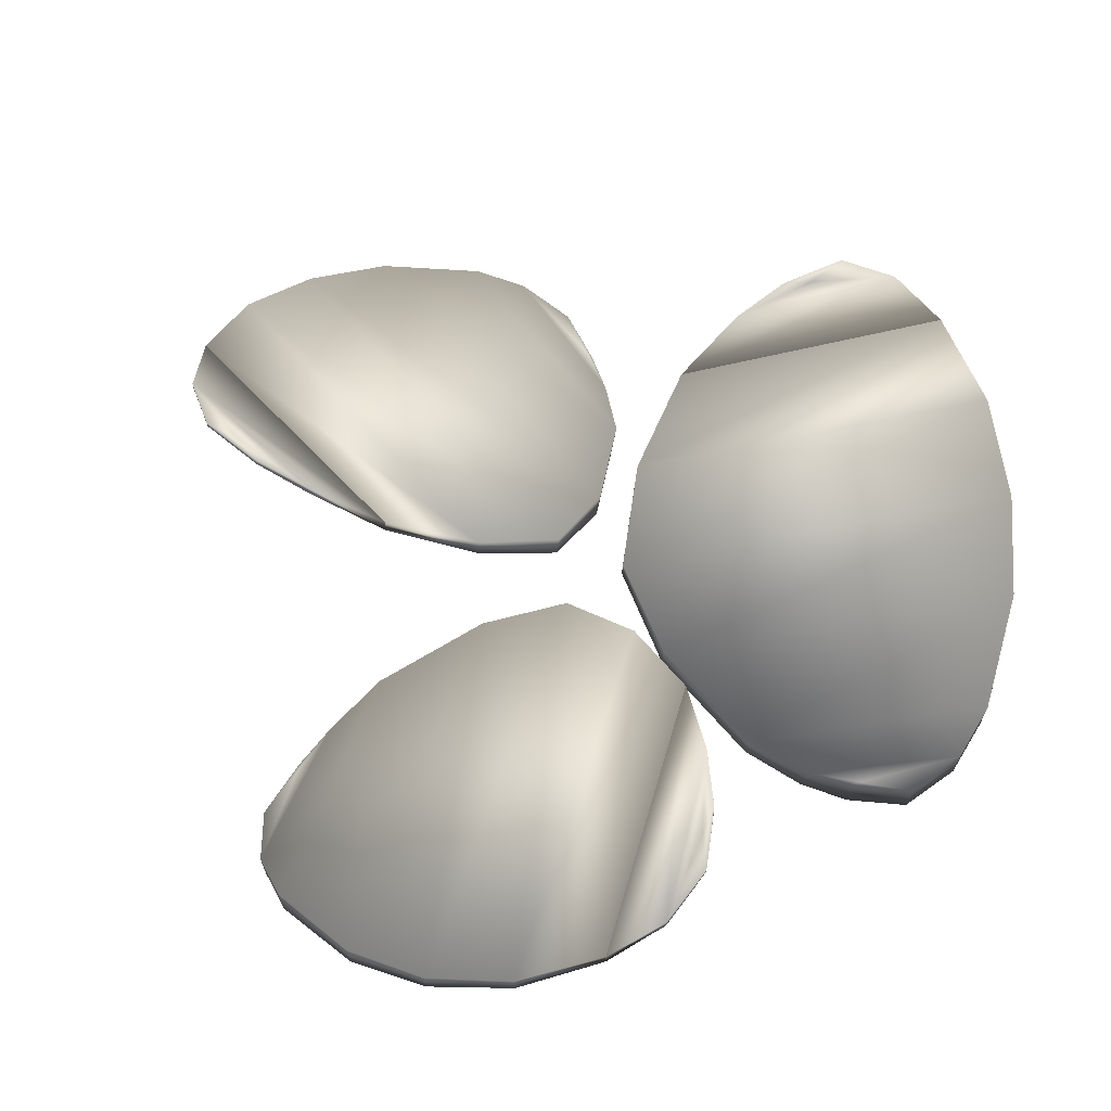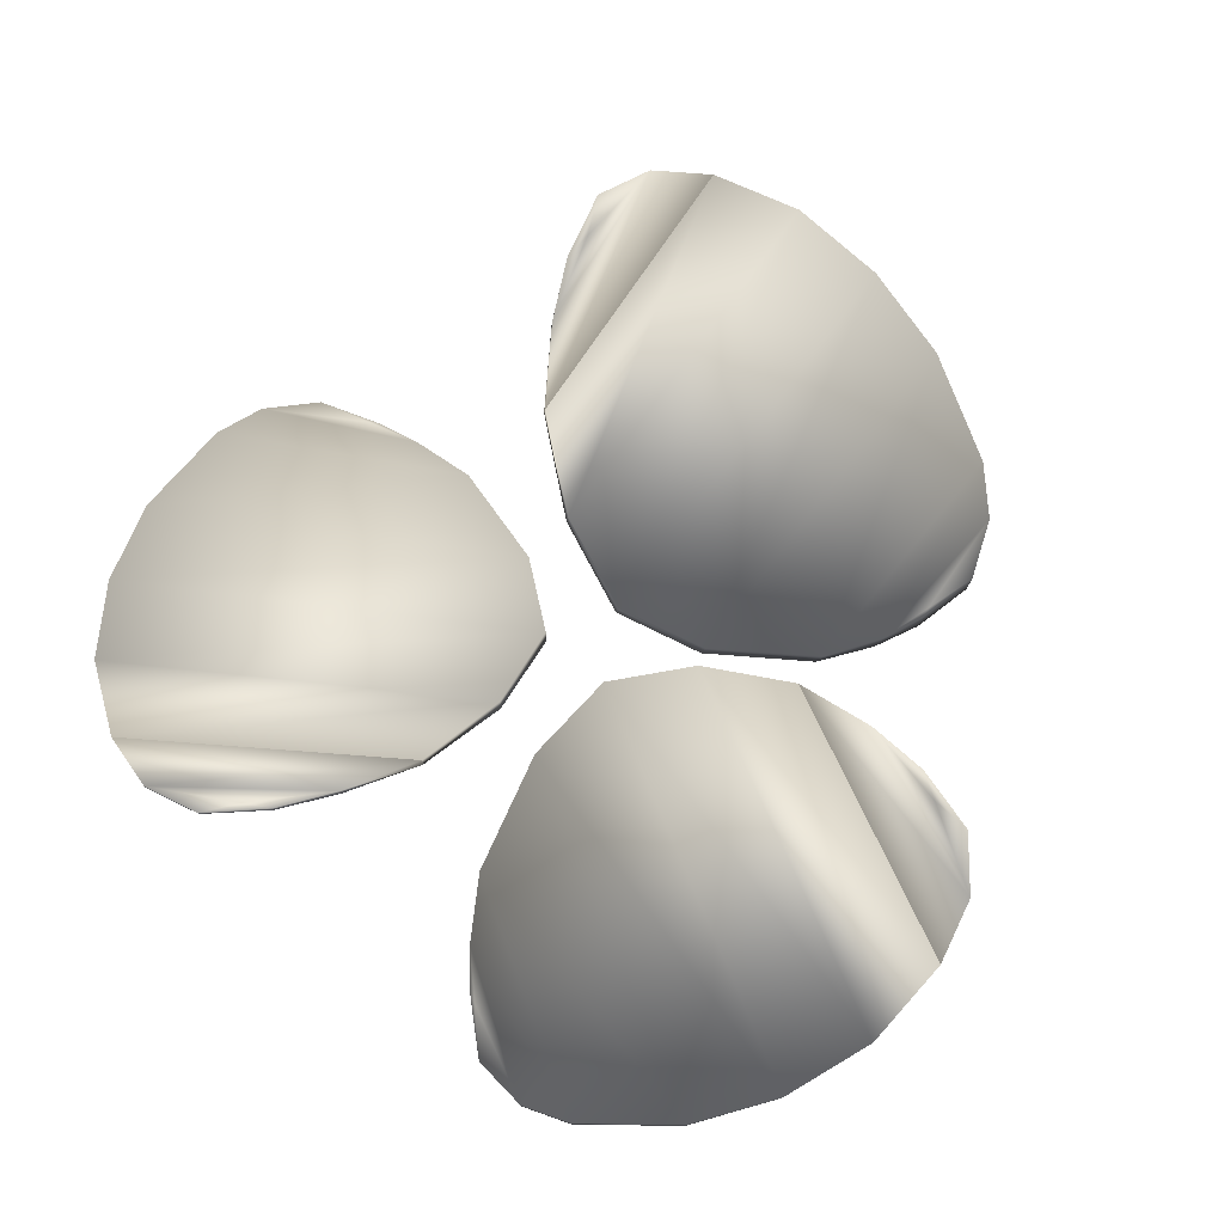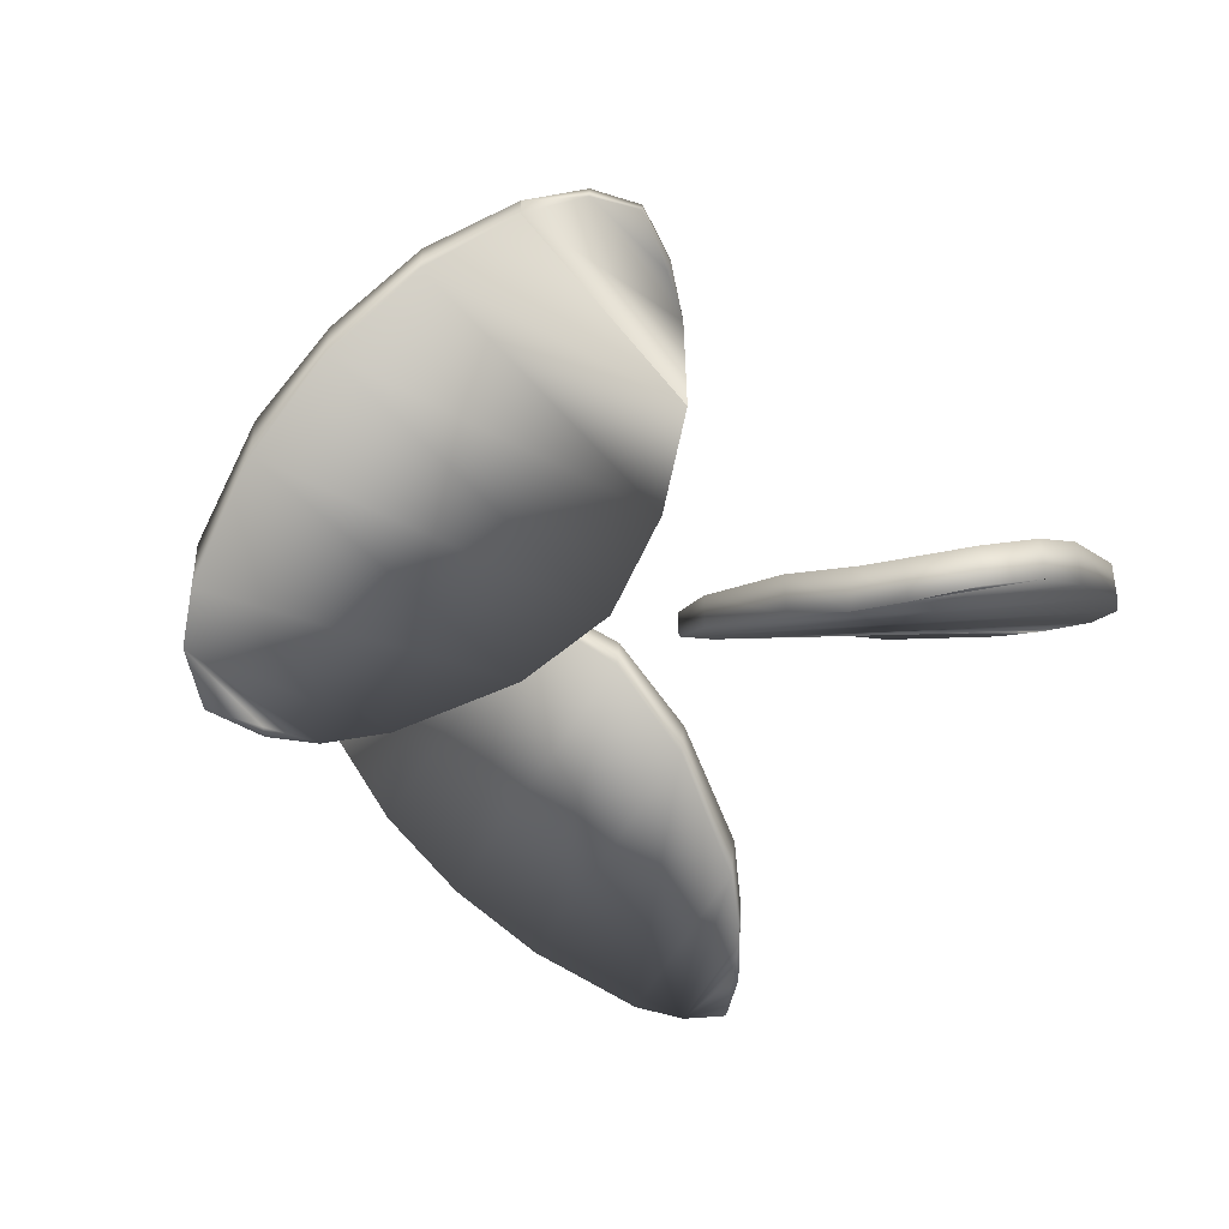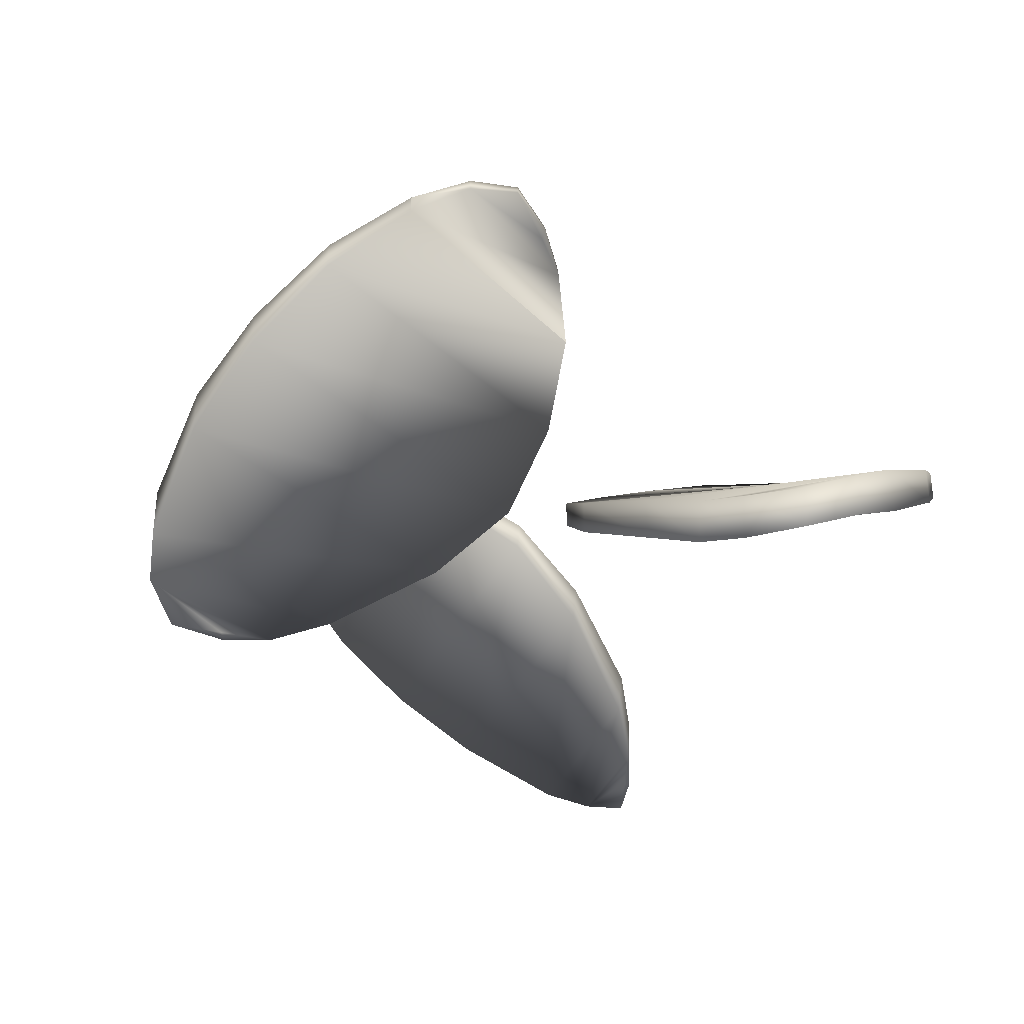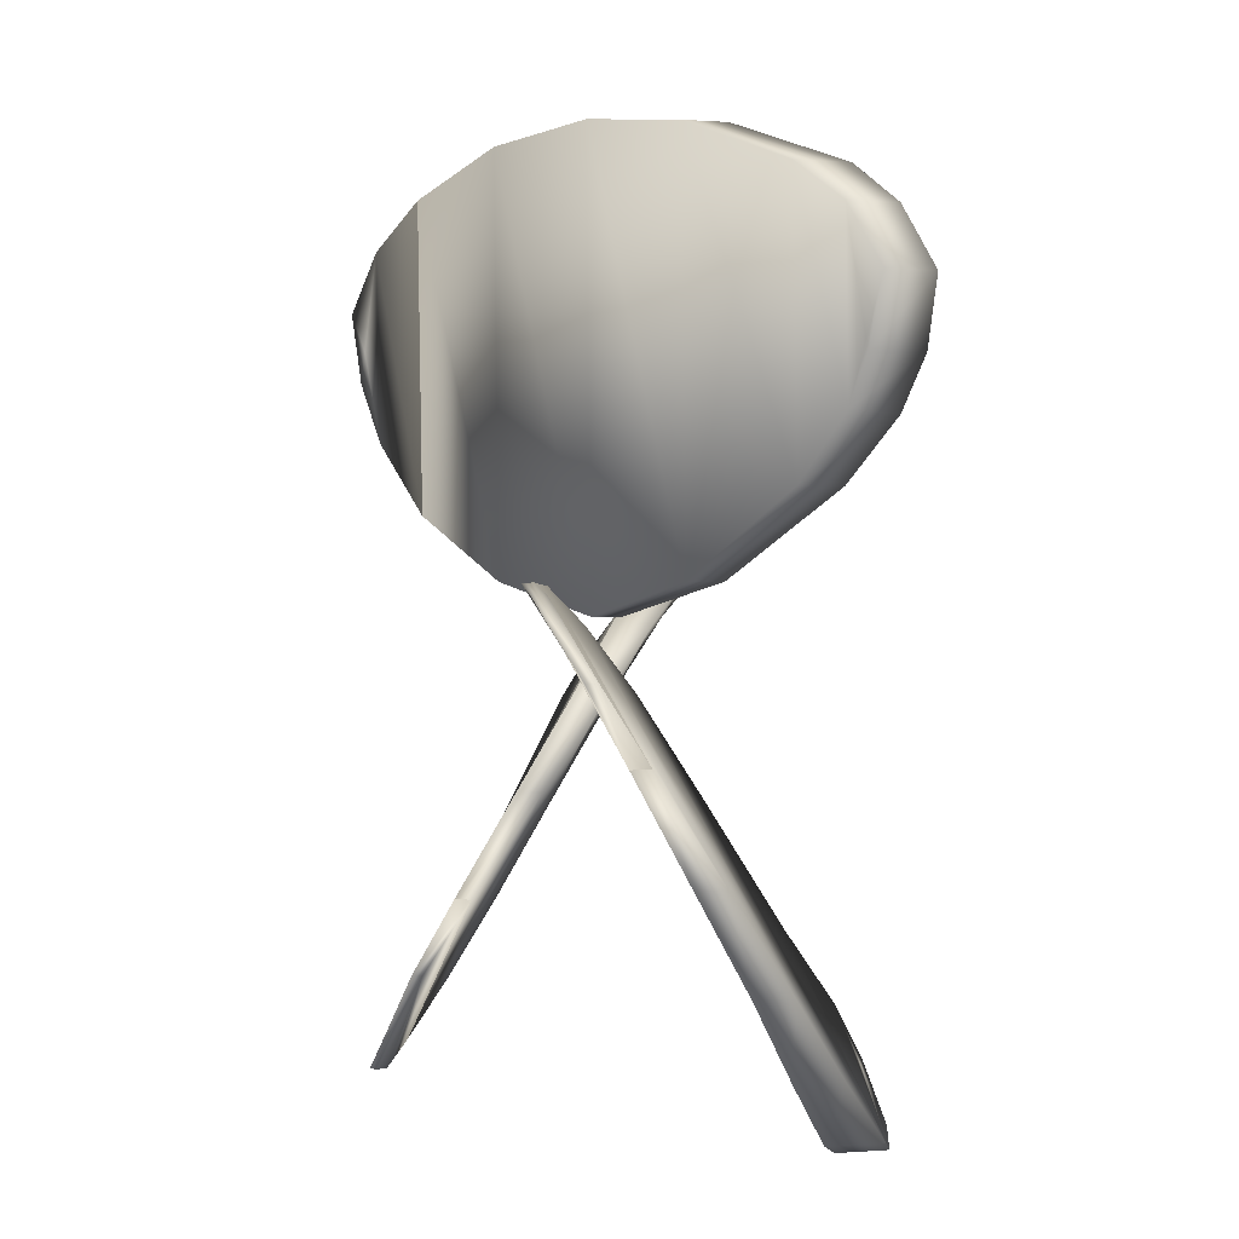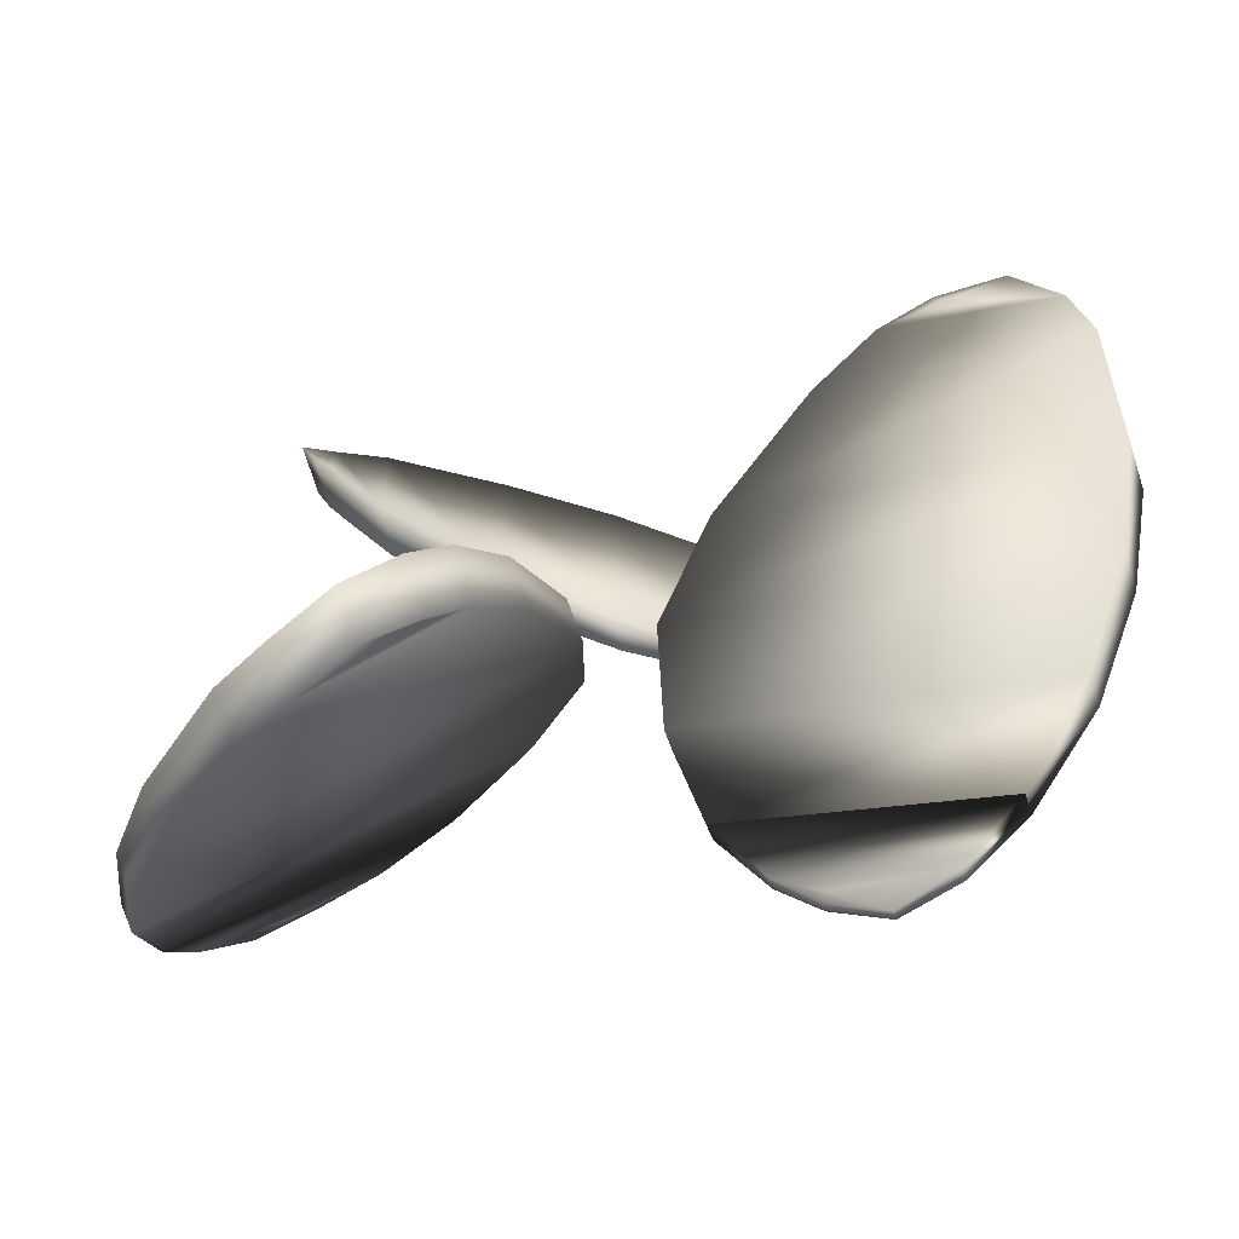
<metadata>
{"format":"obj","ext":"obj","renderer":"f3d","projection":"perspective","resolution":1024,"background":"white","views":[{"elev":65.2,"azim":-40.4,"up":"+Z"},{"elev":77.3,"azim":37.3,"up":"+Z"},{"elev":-41.3,"azim":-144.7,"up":"+Z"},{"elev":-32.4,"azim":-141.6,"up":"+Z"},{"elev":0.2,"azim":72.1,"up":"+Y"},{"elev":-76.1,"azim":-162.7,"up":"+Y"}]}
</metadata>
<code>
o ScrewBRoll1
v 3.99 2.597 3.101
v 4.116 2.515 3.085
v 4.309 2.491 3.13
v 4.309 2.491 3.093
v 3.989 2.579 3.022
v 3.992 2.6 3.07
v 3.686 2.634 2.993
v 3.072 0.3466 1.494
v 2.876 0.5637 1.534
v 3.376 0.3012 1.617
v 2.834 0.5818 1.523
v 2.68 0.7807 1.575
v 2.876 0.5783 1.294
v 2.679 0.81 1.332
v 2.835 0.5836 1.266
v 3.072 0.3466 1.256
v 3.376 0.3012 1.373
v 2.508 1.095 1.726
v 3.638 0.3832 1.768
v 3.638 0.3832 1.502
v 2.521 1.118 1.502
v 2.404 1.703 2.048
v 4.092 0.71 2.078
v 4.092 0.71 1.858
v 2.415 1.722 1.862
v 2.49 2.157 2.334
v 4.379 1.083 2.352
v 4.379 1.083 2.179
v 2.499 2.172 2.188
v 2.837 2.448 2.632
v 4.552 1.513 2.642
v 4.552 1.513 2.508
v 2.844 2.46 2.519
v 3.285 2.615 2.893
v 4.578 1.957 2.896
v 4.578 1.957 2.807
v 3.29 2.623 2.818
v 3.285 2.615 2.893
v 4.578 1.957 2.896
v 4.578 1.957 2.807
v 3.29 2.623 2.818
v 3.683 2.629 3.04
v 4.503 2.262 3.038
v 4.503 2.262 2.983
v 1.743 0.6628 3.101
v 1.609 0.5953 3.085
v 1.492 0.4394 3.13
v 1.492 0.4394 3.093
v 1.728 0.6731 3.022
v 1.744 0.6596 3.07
v 1.927 0.9076 2.993
v 0.2528 2.583 1.494
v 0.5388 2.644 1.534
v 0.06173 2.343 1.617
v 0.5756 2.672 1.523
v 0.8247 2.705 1.575
v 0.5518 2.638 1.294
v 0.8508 2.692 1.332
v 0.5766 2.67 1.266
v 0.2528 2.583 1.256
v 0.06173 2.343 1.373
v 1.183 2.698 1.726
v 0.001445 2.075 1.768
v 0.001445 2.075 1.502
v 1.196 2.675 1.502
v 1.762 2.484 2.048
v 0.05759 1.518 2.078
v 0.05759 1.518 1.858
v 1.773 2.465 1.862
v 2.112 2.183 2.334
v 0.237 1.083 2.352
v 0.237 1.083 2.179
v 2.12 2.167 2.188
v 2.19 1.736 2.632
v 0.5229 0.7185 2.642
v 0.5229 0.7185 2.508
v 2.197 1.724 2.519
v 2.111 1.264 2.893
v 0.8942 0.4741 2.896
v 0.8942 0.4741 2.807
v 2.116 1.256 2.818
v 2.111 1.264 2.893
v 0.8942 0.4741 2.896
v 0.8942 0.4741 2.807
v 2.116 1.256 2.818
v 1.924 0.9125 3.04
v 1.196 0.3863 3.038
v 1.196 0.3863 2.983
v 1.192 3.577 3.101
v 1.2 3.726 3.085
v 1.124 3.906 3.13
v 1.124 3.906 3.093
v 1.208 3.584 3.022
v 1.188 3.577 3.07
v 1.311 3.294 2.993
v 3.599 3.907 1.494
v 3.509 3.628 1.534
v 3.487 4.192 1.617
v 3.515 3.583 1.523
v 3.419 3.35 1.575
v 3.497 3.62 1.294
v 3.395 3.334 1.332
v 3.513 3.583 1.266
v 3.599 3.907 1.256
v 3.487 4.192 1.373
v 3.234 3.044 1.726
v 3.285 4.379 1.768
v 3.285 4.379 1.502
v 3.207 3.044 1.502
v 2.759 2.649 2.048
v 2.775 4.608 2.078
v 2.775 4.608 1.858
v 2.737 2.649 1.862
v 2.323 2.497 2.334
v 2.308 4.67 2.352
v 2.308 4.67 2.179
v 2.306 2.497 2.188
v 1.897 2.652 2.632
v 1.85 4.605 2.642
v 1.85 4.605 2.508
v 1.883 2.652 2.519
v 1.528 2.957 2.893
v 1.452 4.406 2.896
v 1.452 4.406 2.807
v 1.519 2.957 2.818
v 1.528 2.957 2.893
v 1.452 4.406 2.896
v 1.452 4.406 2.807
v 1.519 2.957 2.818
v 1.317 3.294 3.04
v 1.225 4.188 3.038
v 1.225 4.188 2.983
f 2 1 42
f 3 1 2
f 3 2 43
f 5 4 44
f 6 4 5
f 5 44 7
f 9 8 10
f 9 11 8
f 12 9 10
f 17 13 14
f 13 15 14
f 16 15 13
f 12 11 9
f 17 10 8 16
f 17 16 13
f 12 14 15 11
f 19 18 12 10
f 20 19 10 17
f 21 20 17 14
f 18 21 14 12
f 23 22 18 19
f 24 23 19 20
f 25 24 20 21
f 22 25 21 18
f 27 26 22 23
f 28 27 23 24
f 29 28 24 25
f 26 29 25 22
f 31 30 26 27
f 32 31 27 28
f 33 32 28 29
f 30 33 29 26
f 35 34 30 31
f 36 35 31 32
f 37 36 32 33
f 34 37 33 30
f 39 38 34 35
f 40 39 35 36
f 41 40 36 37
f 38 41 37 34
f 43 42 38 39
f 44 43 39 40
f 7 44 40 41
f 42 7 41 38
f 11 15 16 8
f 6 1 3 4
f 42 1 6 7
f 2 42 43
f 44 4 3 43
f 6 5 7
f 46 45 86
f 47 45 46
f 47 46 87
f 49 48 88
f 50 48 49
f 49 88 51
f 53 52 54
f 53 55 52
f 56 53 54
f 61 57 58
f 57 59 58
f 60 59 57
f 56 55 53
f 61 54 52 60
f 61 60 57
f 56 58 59 55
f 63 62 56 54
f 64 63 54 61
f 65 64 61 58
f 62 65 58 56
f 67 66 62 63
f 68 67 63 64
f 69 68 64 65
f 66 69 65 62
f 71 70 66 67
f 72 71 67 68
f 73 72 68 69
f 70 73 69 66
f 75 74 70 71
f 76 75 71 72
f 77 76 72 73
f 74 77 73 70
f 79 78 74 75
f 80 79 75 76
f 81 80 76 77
f 78 81 77 74
f 83 82 78 79
f 84 83 79 80
f 85 84 80 81
f 82 85 81 78
f 87 86 82 83
f 88 87 83 84
f 51 88 84 85
f 86 51 85 82
f 55 59 60 52
f 50 45 47 48
f 86 45 50 51
f 46 86 87
f 88 48 47 87
f 50 49 51
f 90 89 130
f 91 89 90
f 91 90 131
f 93 92 132
f 94 92 93
f 93 132 95
f 97 96 98
f 97 99 96
f 100 97 98
f 105 101 102
f 101 103 102
f 104 103 101
f 100 99 97
f 105 98 96 104
f 105 104 101
f 100 102 103 99
f 107 106 100 98
f 108 107 98 105
f 109 108 105 102
f 106 109 102 100
f 111 110 106 107
f 112 111 107 108
f 113 112 108 109
f 110 113 109 106
f 115 114 110 111
f 116 115 111 112
f 117 116 112 113
f 114 117 113 110
f 119 118 114 115
f 120 119 115 116
f 121 120 116 117
f 118 121 117 114
f 123 122 118 119
f 124 123 119 120
f 125 124 120 121
f 122 125 121 118
f 127 126 122 123
f 128 127 123 124
f 129 128 124 125
f 126 129 125 122
f 131 130 126 127
f 132 131 127 128
f 95 132 128 129
f 130 95 129 126
f 99 103 104 96
f 94 89 91 92
f 130 89 94 95
f 90 130 131
f 132 92 91 131
f 94 93 95

</code>
